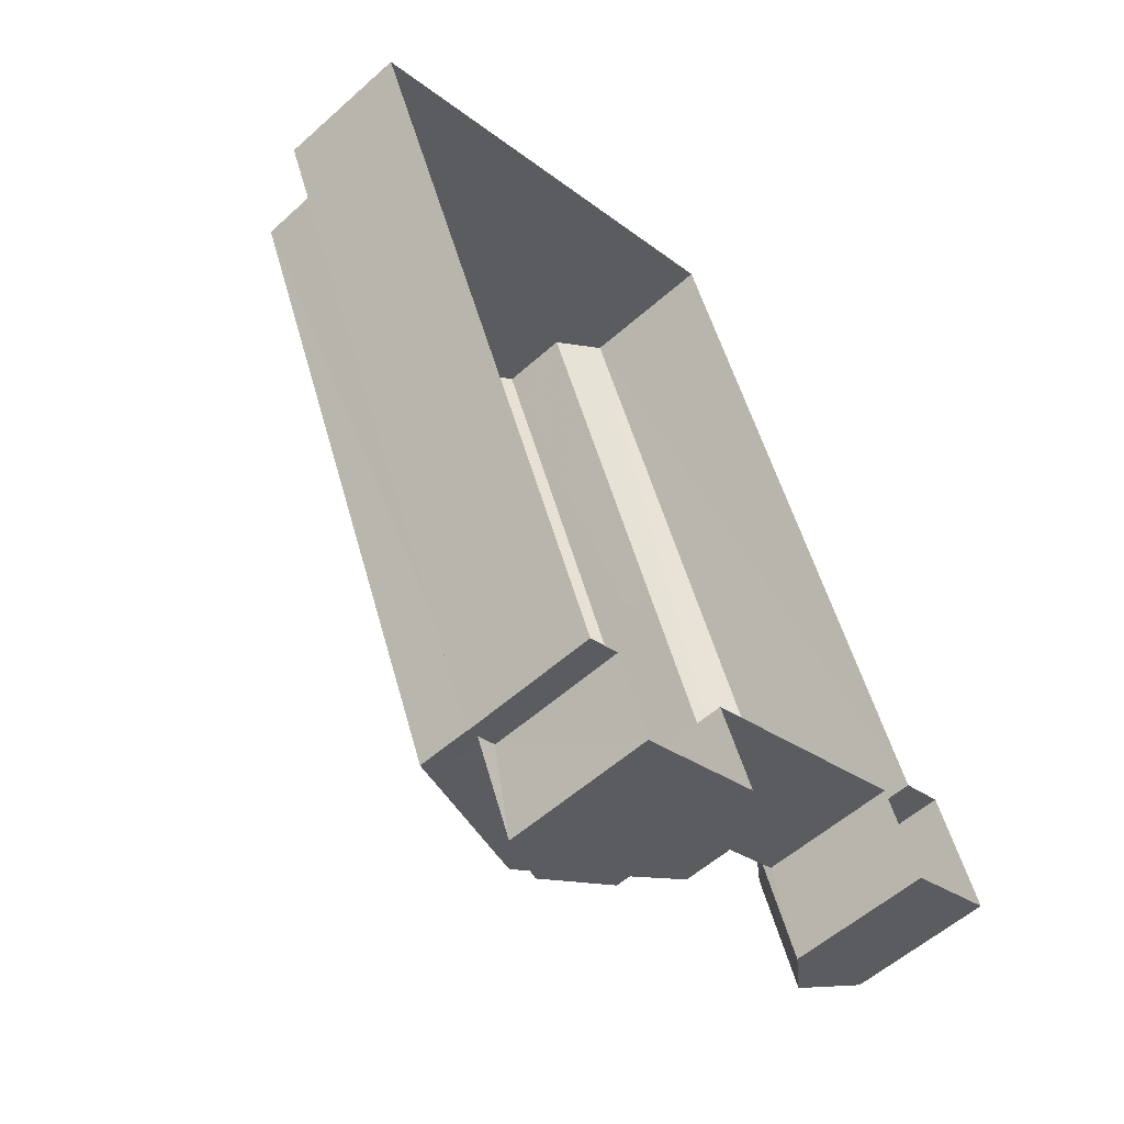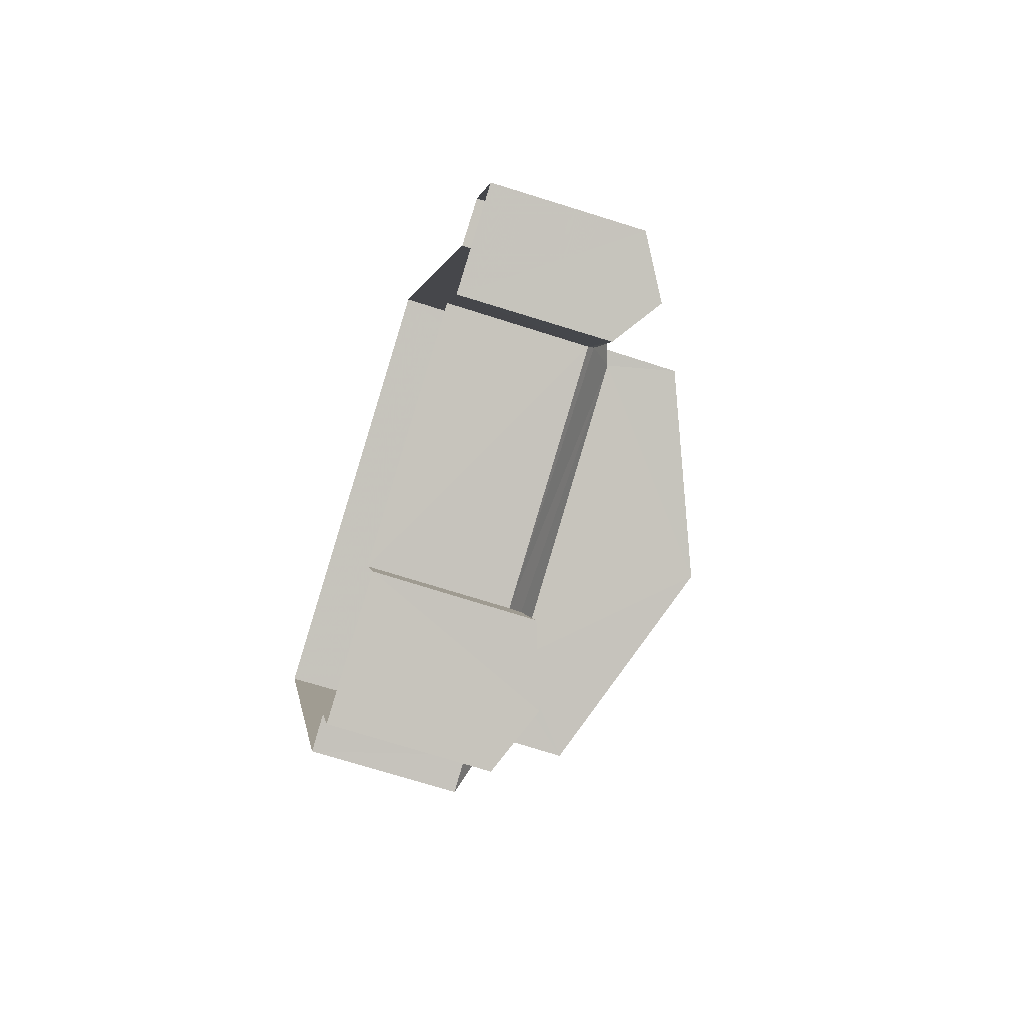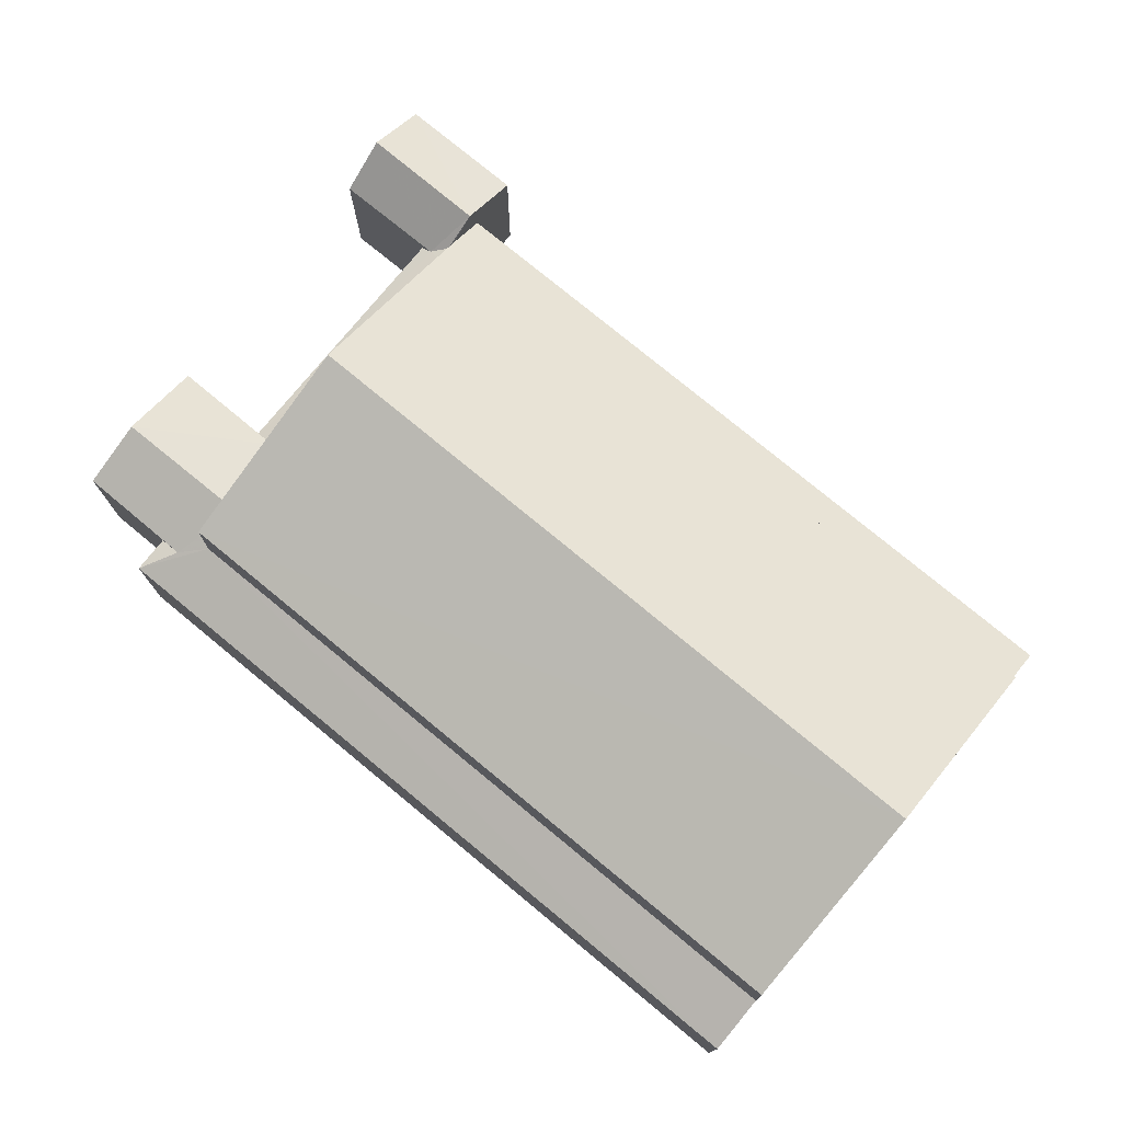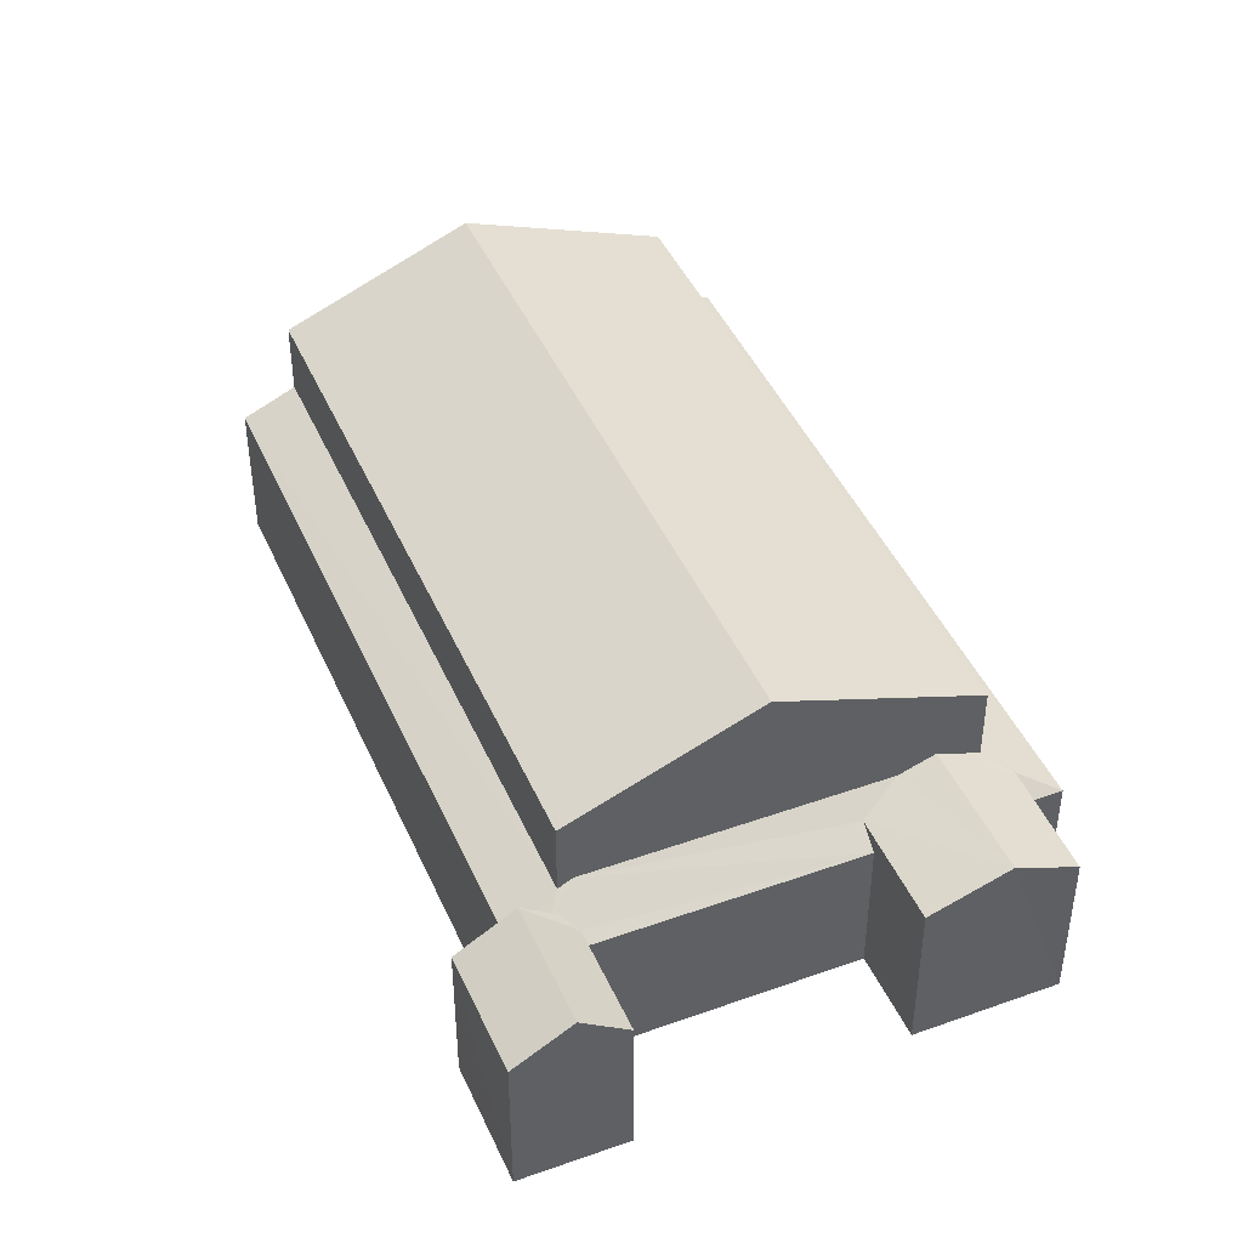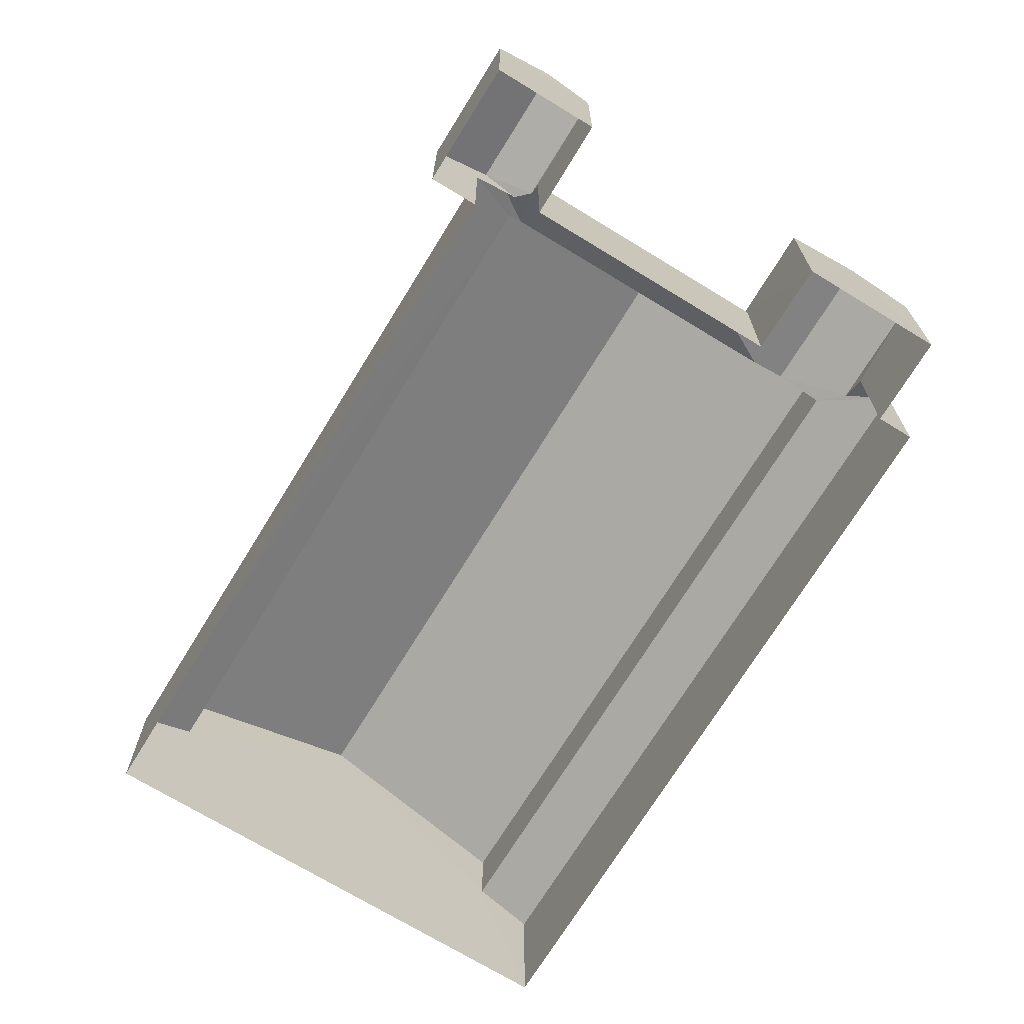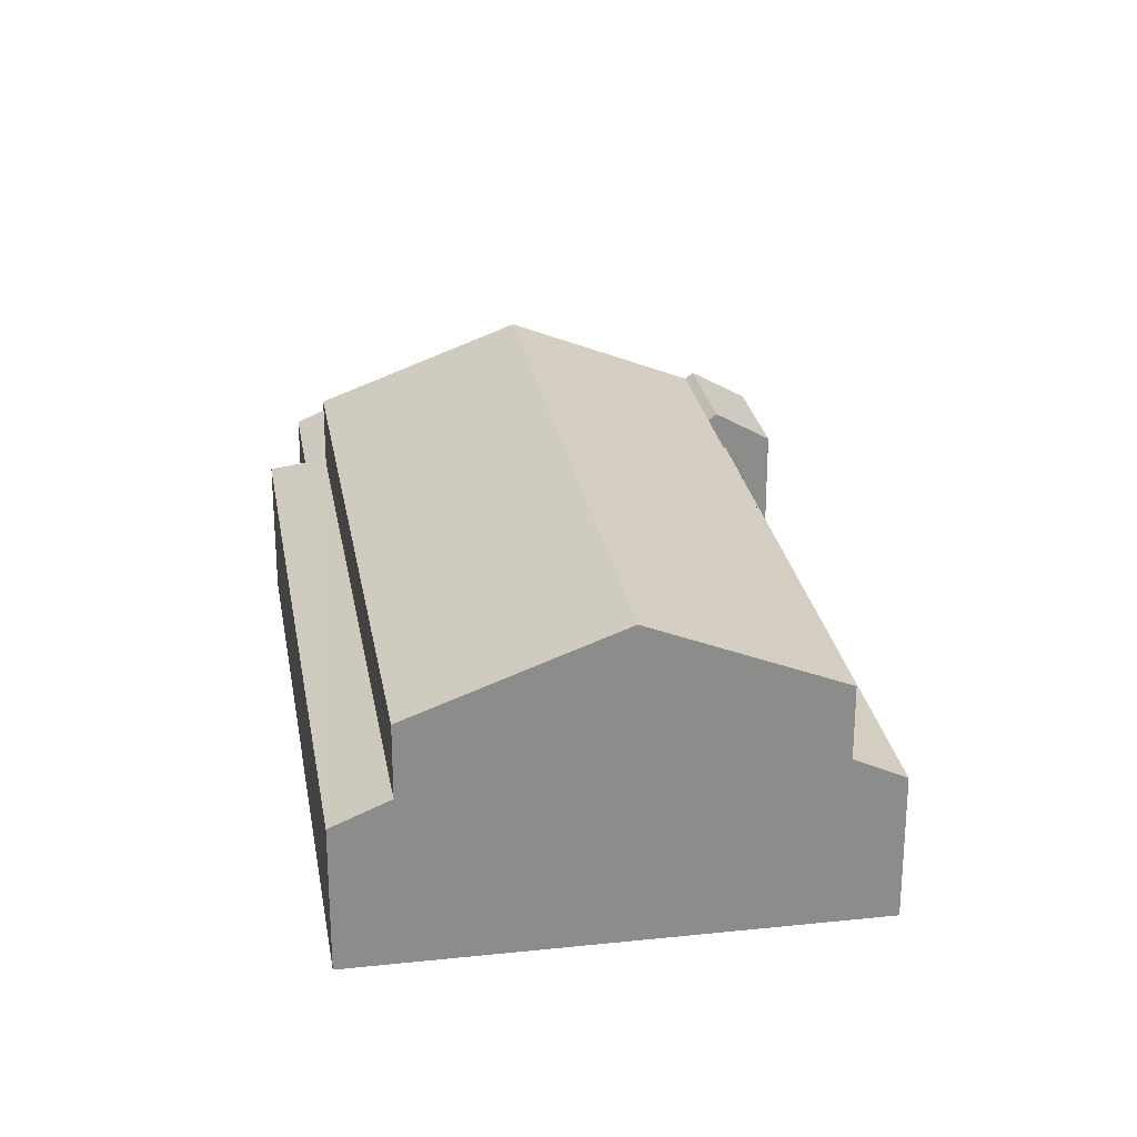
<metadata>
{"format":"obj","ext":"obj","renderer":"f3d","projection":"perspective","resolution":1024,"background":"white","views":[{"elev":-55.5,"azim":133.2,"up":"+Y"},{"elev":-67.6,"azim":-108.0,"up":"+Y"},{"elev":77.0,"azim":107.4,"up":"+Z"},{"elev":44.2,"azim":-44.9,"up":"+Z"},{"elev":-70.9,"azim":-53.6,"up":"+Z"},{"elev":26.2,"azim":148.4,"up":"+Z"}]}
</metadata>
<code>
v -3.176e+05 4.339e+04 29.5
v -3.176e+05 4.339e+04 29.49
v -3.176e+05 4.339e+04 29.49
v -3.176e+05 4.339e+04 29.49
v -3.176e+05 4.341e+04 29.5
v -3.177e+05 4.341e+04 29.51
v -3.177e+05 4.339e+04 29.5
v -3.177e+05 4.339e+04 29.5
v -3.177e+05 4.34e+04 29.5
v -3.177e+05 4.339e+04 29.5
v -3.177e+05 4.34e+04 29.5
v -3.177e+05 4.34e+04 29.5
v -3.177e+05 4.34e+04 33.66
v -3.177e+05 4.34e+04 32.89
v -3.177e+05 4.339e+04 32.89
v -3.177e+05 4.339e+04 33.66
v -3.176e+05 4.341e+04 36.58
v -3.176e+05 4.339e+04 34.87
v -3.176e+05 4.341e+04 34.88
v -3.177e+05 4.339e+04 36.58
v -3.177e+05 4.339e+04 33.05
v -3.176e+05 4.339e+04 33.67
v -3.176e+05 4.339e+04 33.05
v -3.176e+05 4.339e+04 33.67
v -3.176e+05 4.339e+04 33.4
v -3.176e+05 4.339e+04 32.71
v -3.176e+05 4.341e+04 32.72
v -3.176e+05 4.339e+04 33.25
v -3.176e+05 4.341e+04 33.26
v -3.176e+05 4.339e+04 33.05
v -3.176e+05 4.339e+04 33.05
v -3.177e+05 4.34e+04 33.4
v -3.177e+05 4.34e+04 33.1
v -3.177e+05 4.34e+04 33.1
v -3.176e+05 4.339e+04 32.71
v -3.177e+05 4.34e+04 32.89
v -3.177e+05 4.34e+04 32.72
v -3.177e+05 4.339e+04 32.89
v -3.177e+05 4.34e+04 33.26
v -3.177e+05 4.34e+04 32.72
v -3.177e+05 4.341e+04 32.73
v -3.176e+05 4.341e+04 33.26
v -3.176e+05 4.339e+04 32.71
v -3.176e+05 4.341e+04 34.89
v -3.177e+05 4.34e+04 34.88
f 1 2 3
f 4 2 5
f 5 1 6
f 3 7 1
f 8 9 10
f 11 12 8
f 6 1 12
f 12 1 9
f 1 5 2
f 12 9 8
f 13 14 15
f 16 13 15
f 17 18 19
f 17 20 18
f 21 22 23
f 22 24 25
f 23 22 25
f 26 27 28
f 27 29 28
f 30 31 22
f 31 26 28
f 22 31 24
f 31 28 24
f 23 25 32
f 32 33 34
f 35 23 32
f 36 37 35
f 36 32 34
f 36 35 32
f 38 36 16
f 36 34 13
f 36 13 16
f 39 40 33
f 33 32 39
f 39 41 40
f 42 41 39
f 31 43 26
f 17 44 45
f 20 17 45
f 3 43 30
f 30 43 31
f 2 43 3
f 45 39 32
f 45 32 20
f 25 18 20
f 24 28 18
f 25 24 18
f 32 25 20
f 35 7 21
f 21 23 35
f 1 7 35
f 28 29 19
f 18 28 19
f 43 4 26
f 43 2 4
f 8 10 15
f 15 38 16
f 15 10 38
f 12 41 6
f 12 40 41
f 21 7 22
f 7 3 22
f 3 30 22
f 27 5 29
f 17 19 29
f 44 17 42
f 29 5 6
f 42 6 41
f 17 29 42
f 42 29 6
f 12 11 40
f 34 33 13
f 33 40 13
f 13 40 14
f 40 11 14
f 10 37 38
f 38 37 36
f 9 37 10
f 27 4 5
f 27 26 4
f 14 11 8
f 15 14 8
f 44 39 45
f 44 42 39
f 37 1 35
f 37 9 1

</code>
